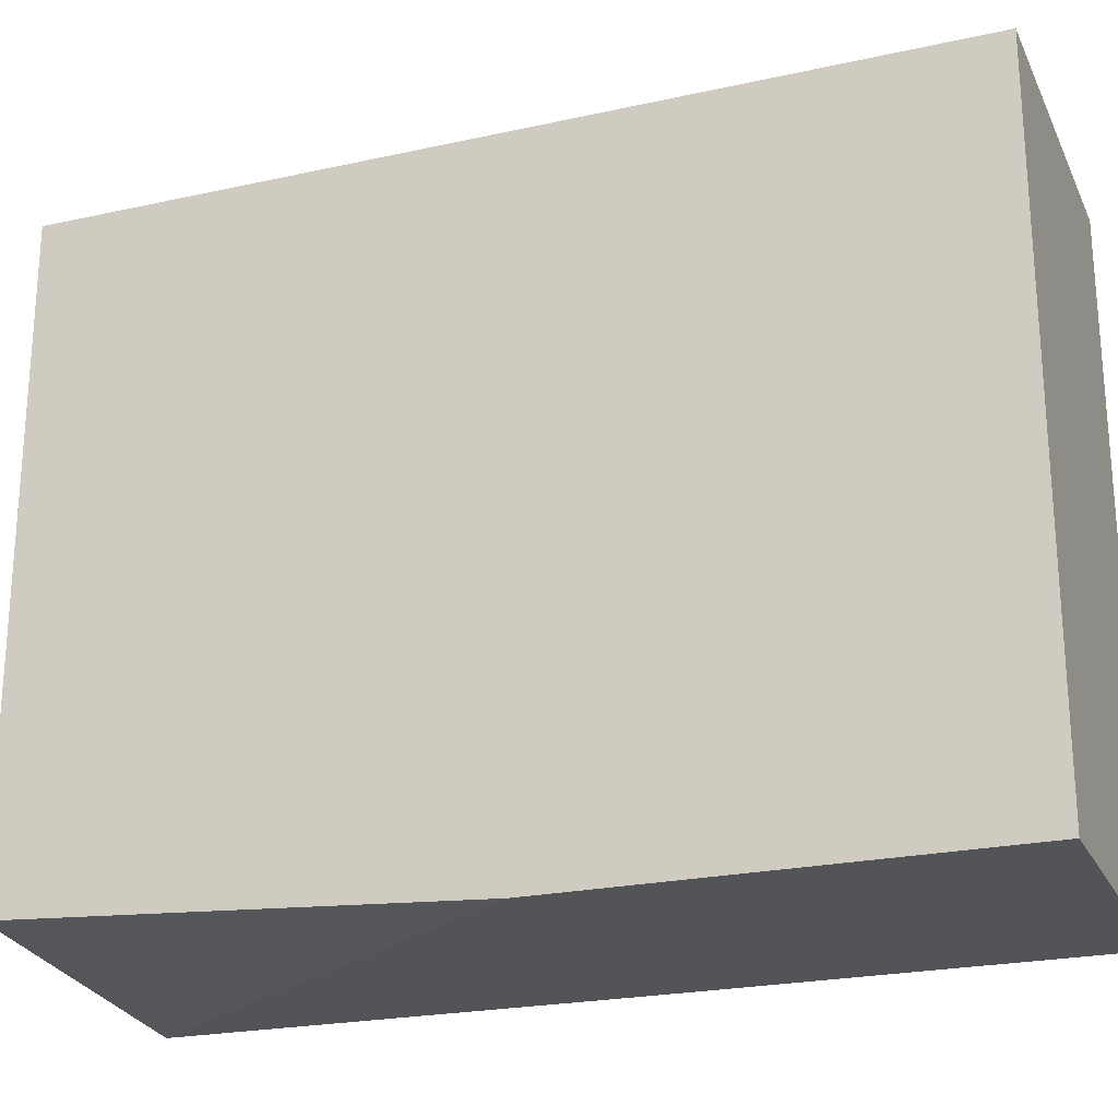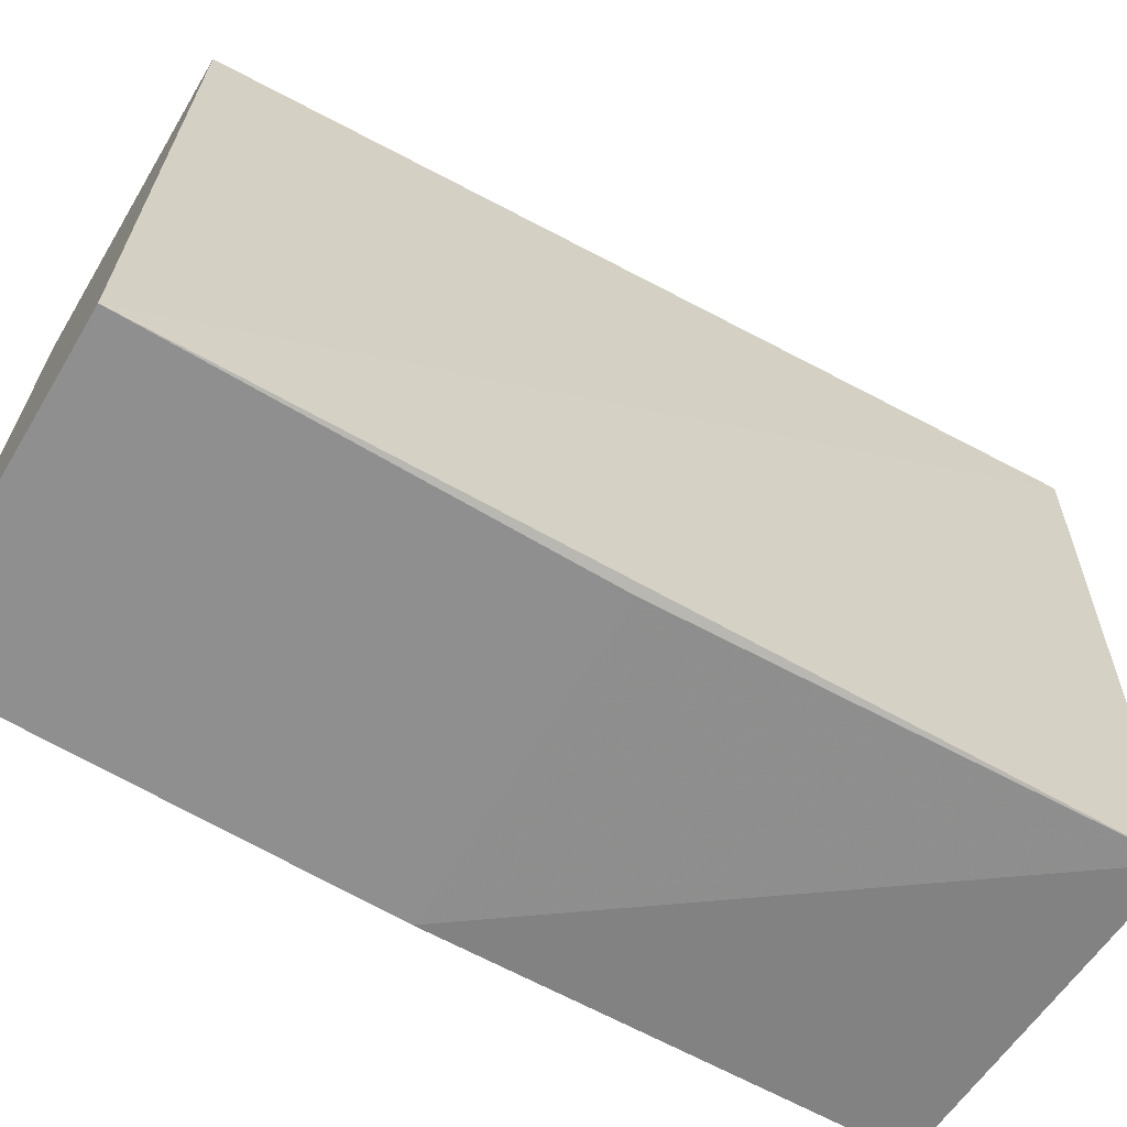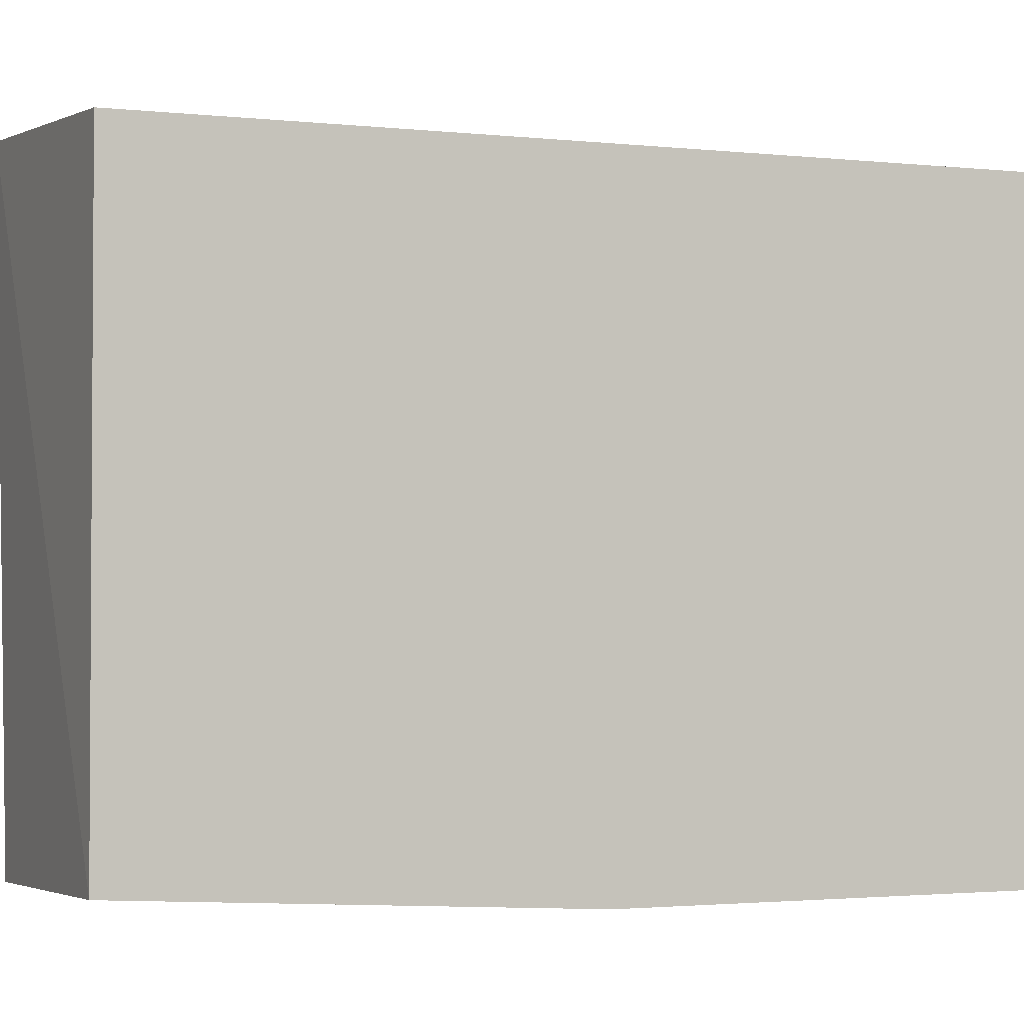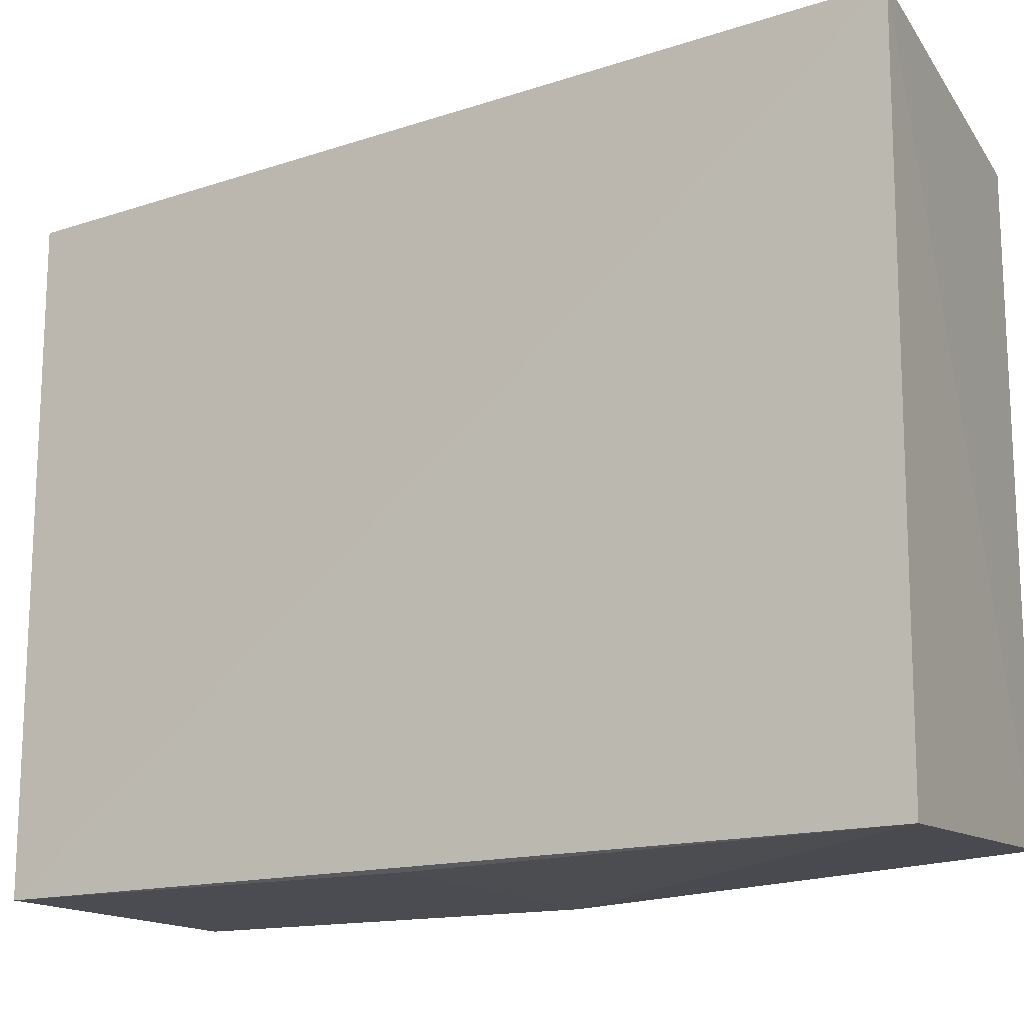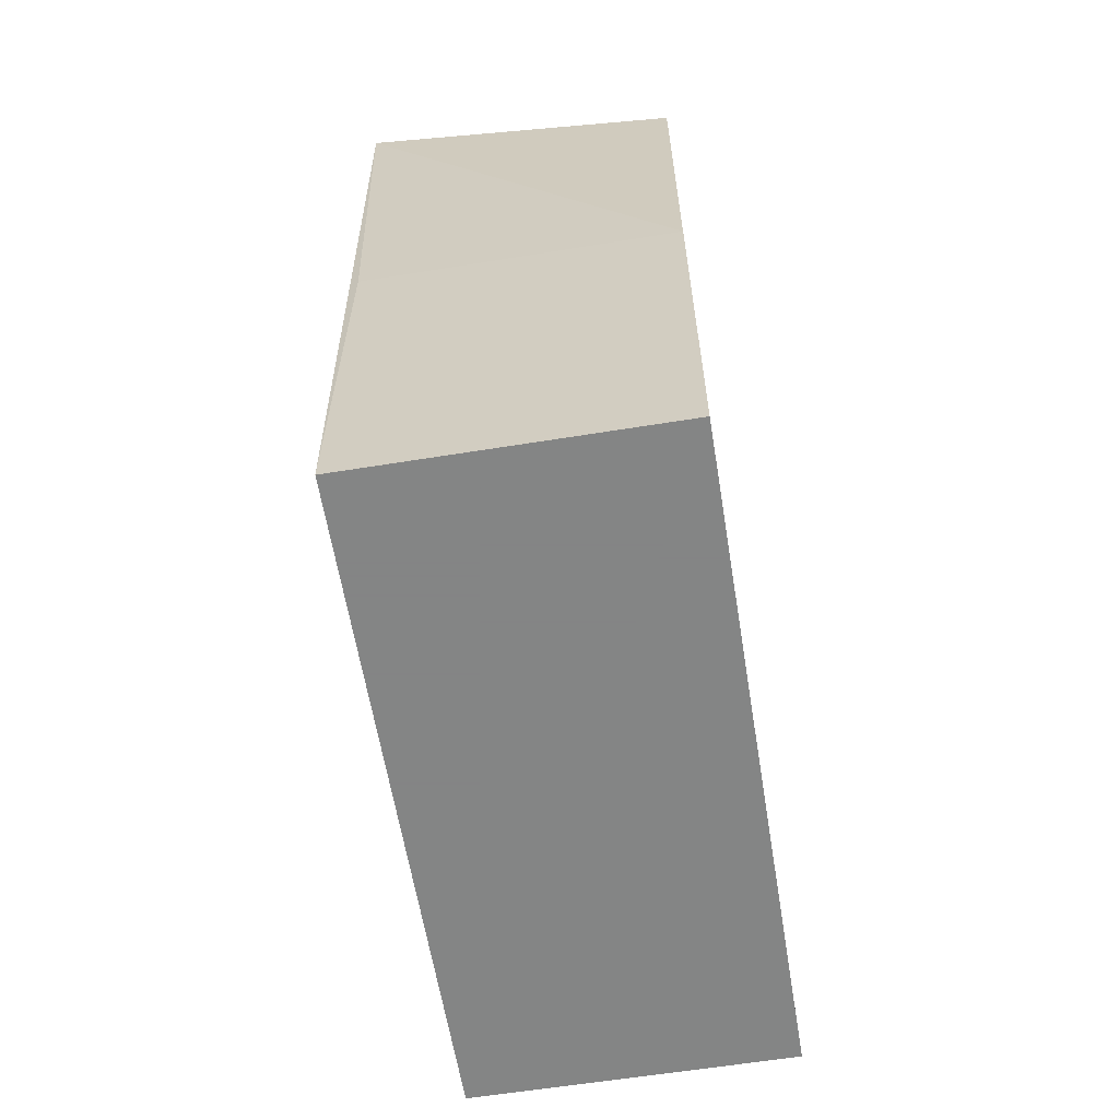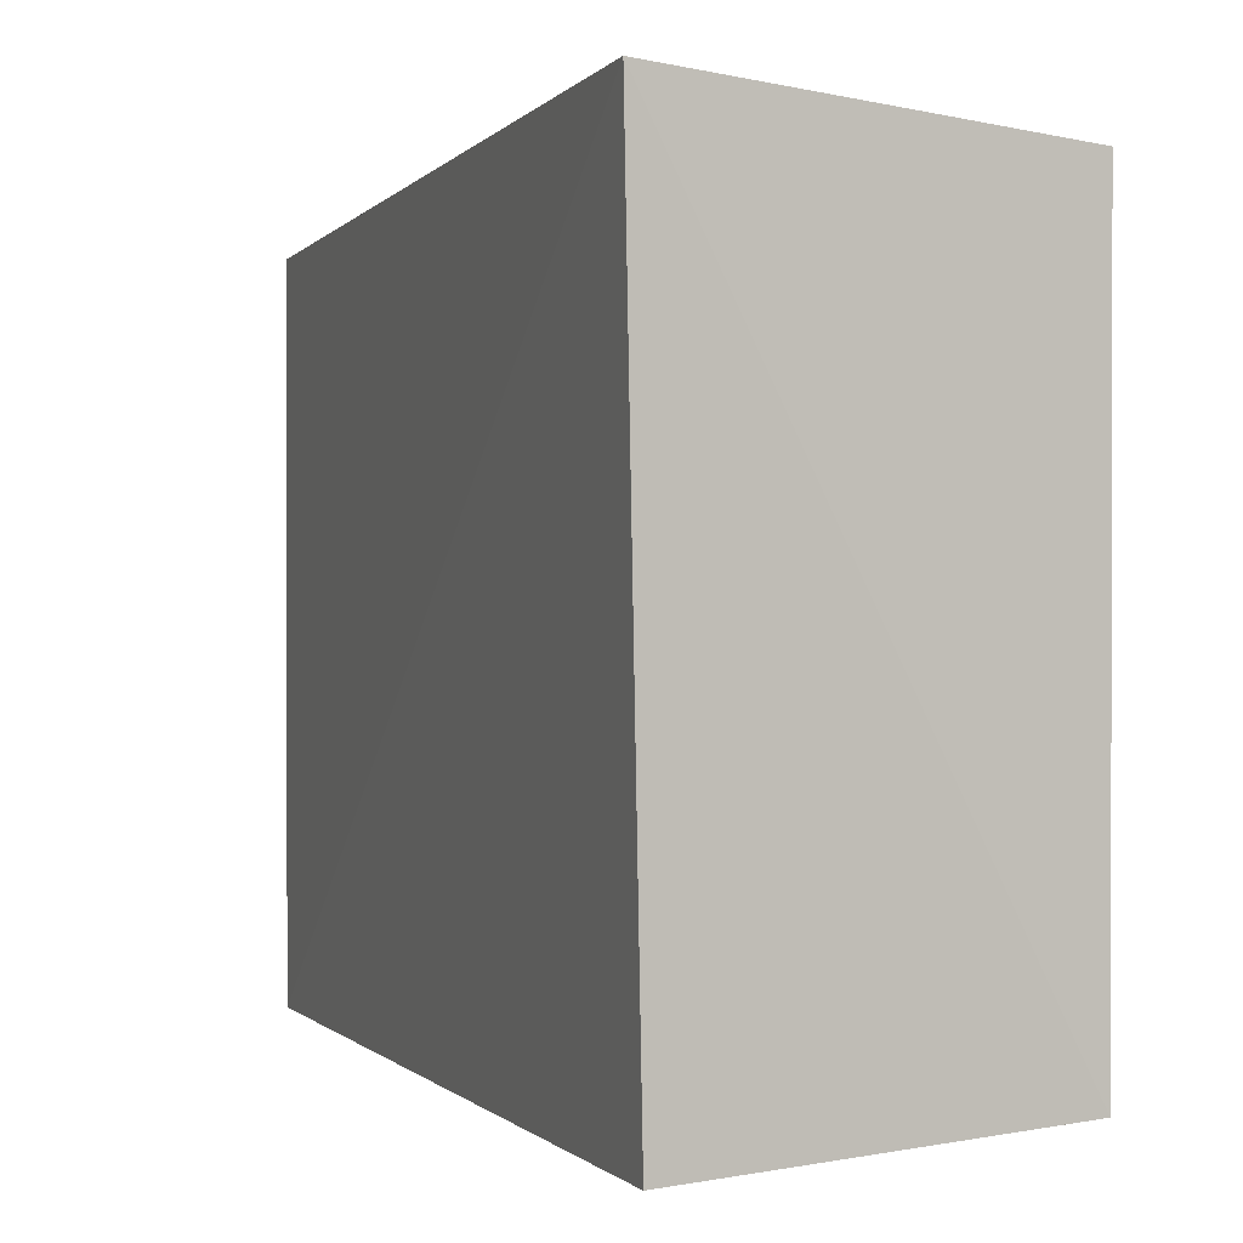
<metadata>
{"format":"obj","ext":"obj","renderer":"f3d","projection":"perspective","resolution":1024,"background":"white","views":[{"elev":-23.1,"azim":110.6,"up":"+Y"},{"elev":-65.4,"azim":-120.9,"up":"+Y"},{"elev":-2.1,"azim":69.7,"up":"+Y"},{"elev":-15.5,"azim":-61.0,"up":"+Y"},{"elev":-61.6,"azim":9.3,"up":"+Z"},{"elev":0.8,"azim":-21.6,"up":"+Y"}]}
</metadata>
<code>
v 0.009528 -0.1922 0.2652
v 0.009528 -0.2074 -0.2348
v 0.009528 0.1714 -0.2348
v -0.1928 0.19 0.2795
v -0.1828 -0.2038 0.2732
v -0.1723 0.1714 -0.2348
v 0.009528 0.1714 0.2652
v 0.009528 -0.2074 0.007576
v -0.1723 -0.2074 -0.2348
v -0.1723 -0.2074 0.007576
f 1 2 3
f 5 1 4
f 6 3 2
f 6 4 3
f 7 1 3
f 7 3 4
f 7 4 1
f 8 2 1
f 8 1 5
f 9 5 4
f 9 4 6
f 9 6 2
f 9 2 8
f 10 9 8
f 10 8 5
f 10 5 9

</code>
